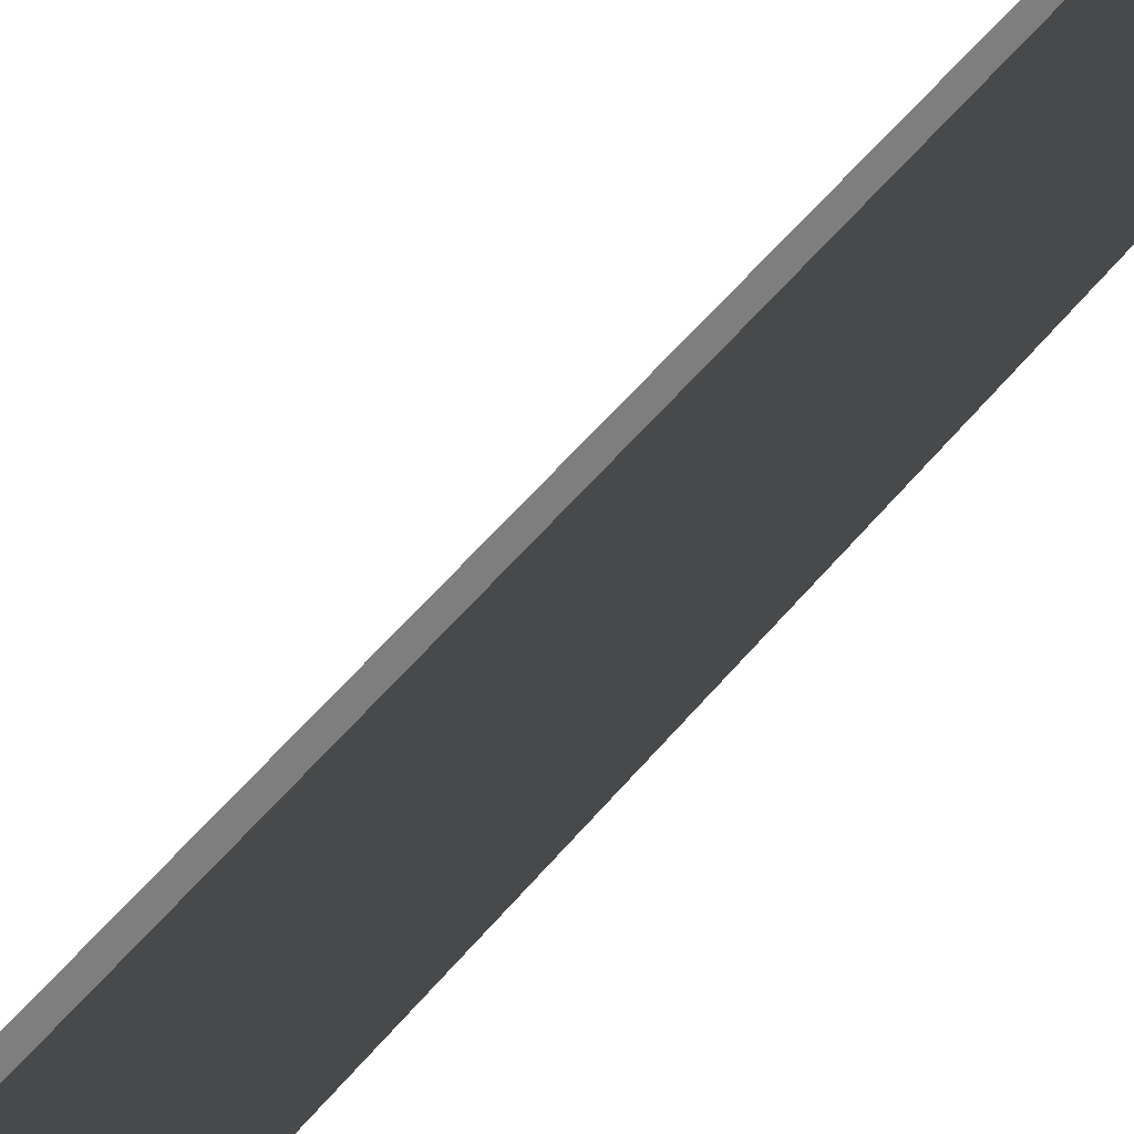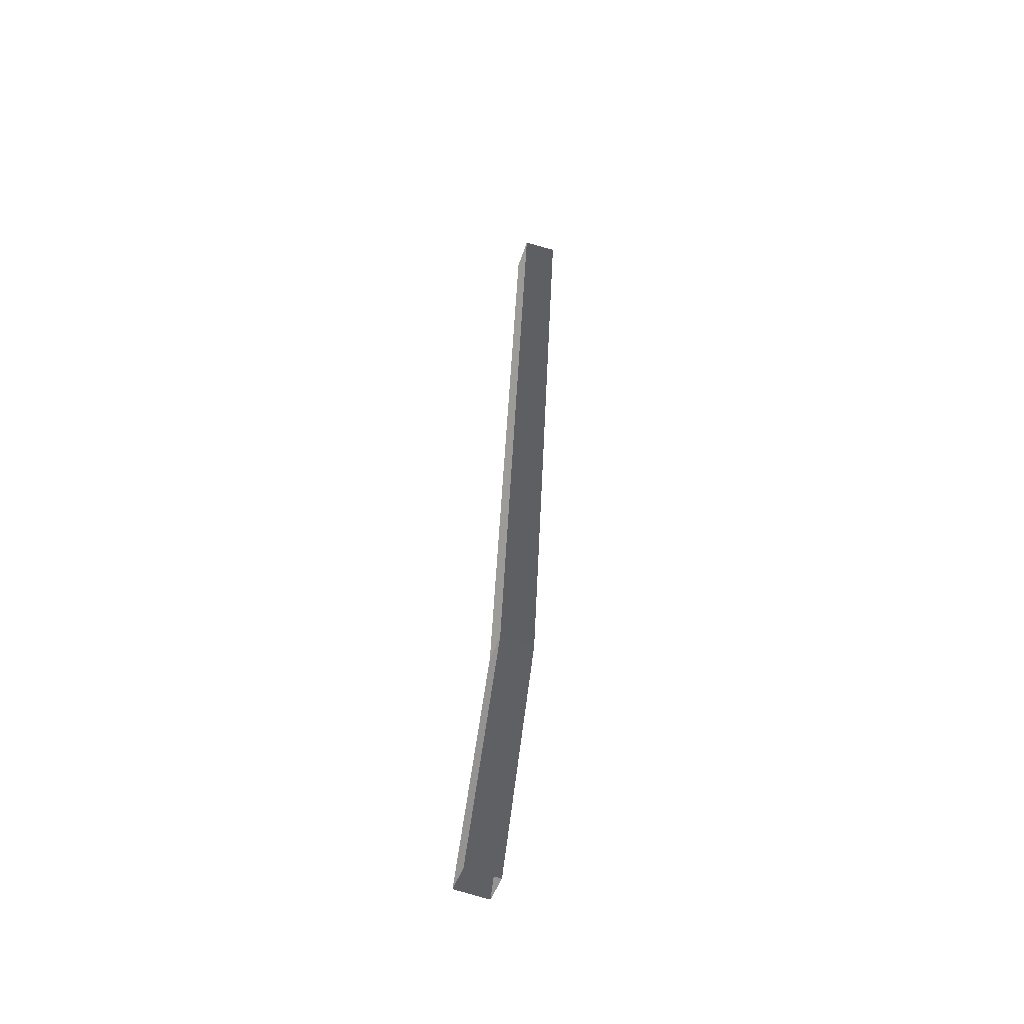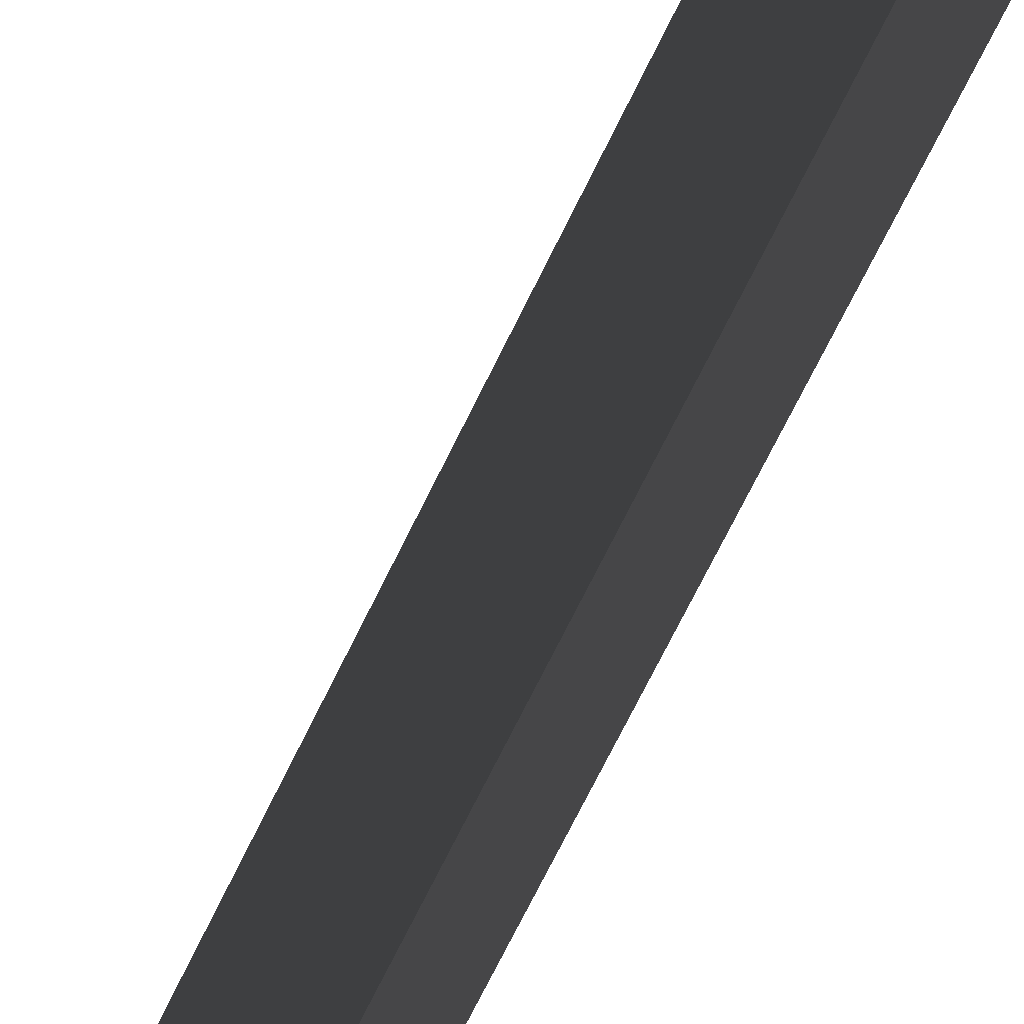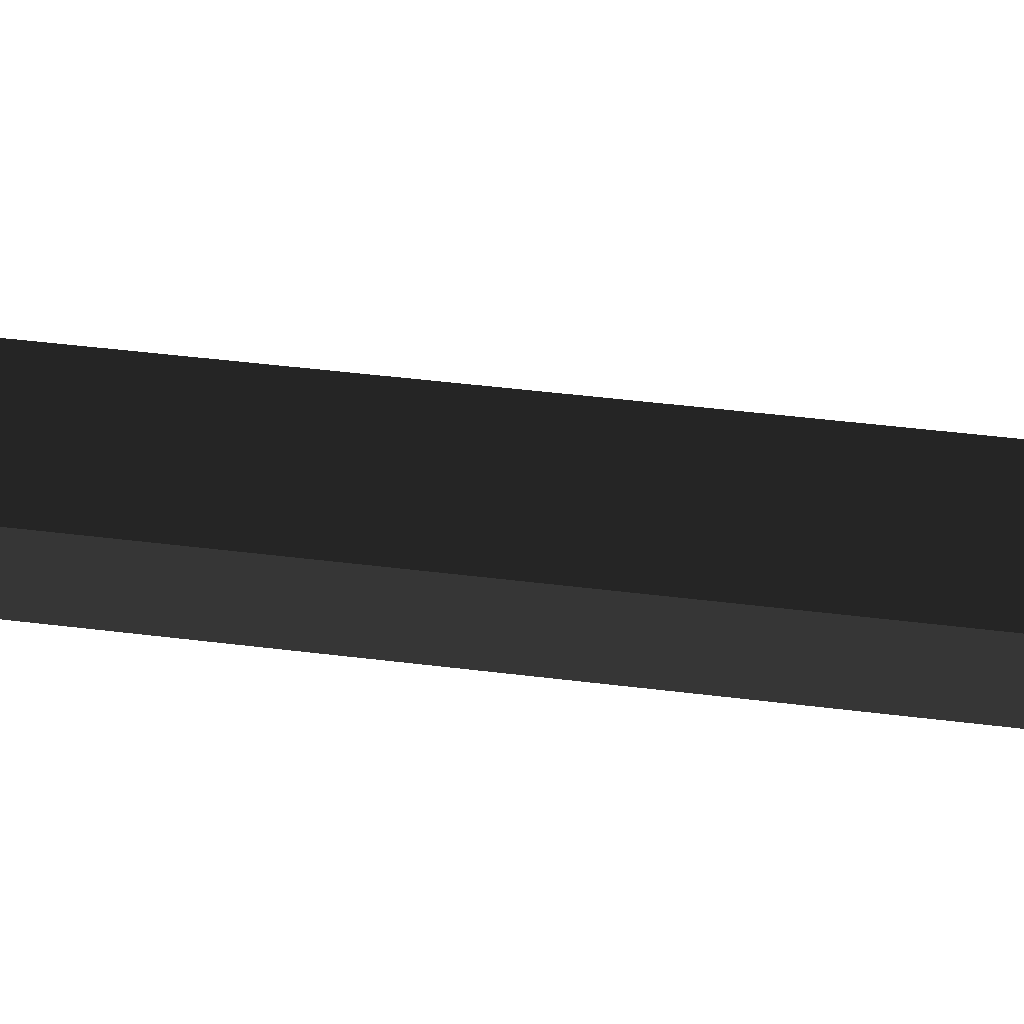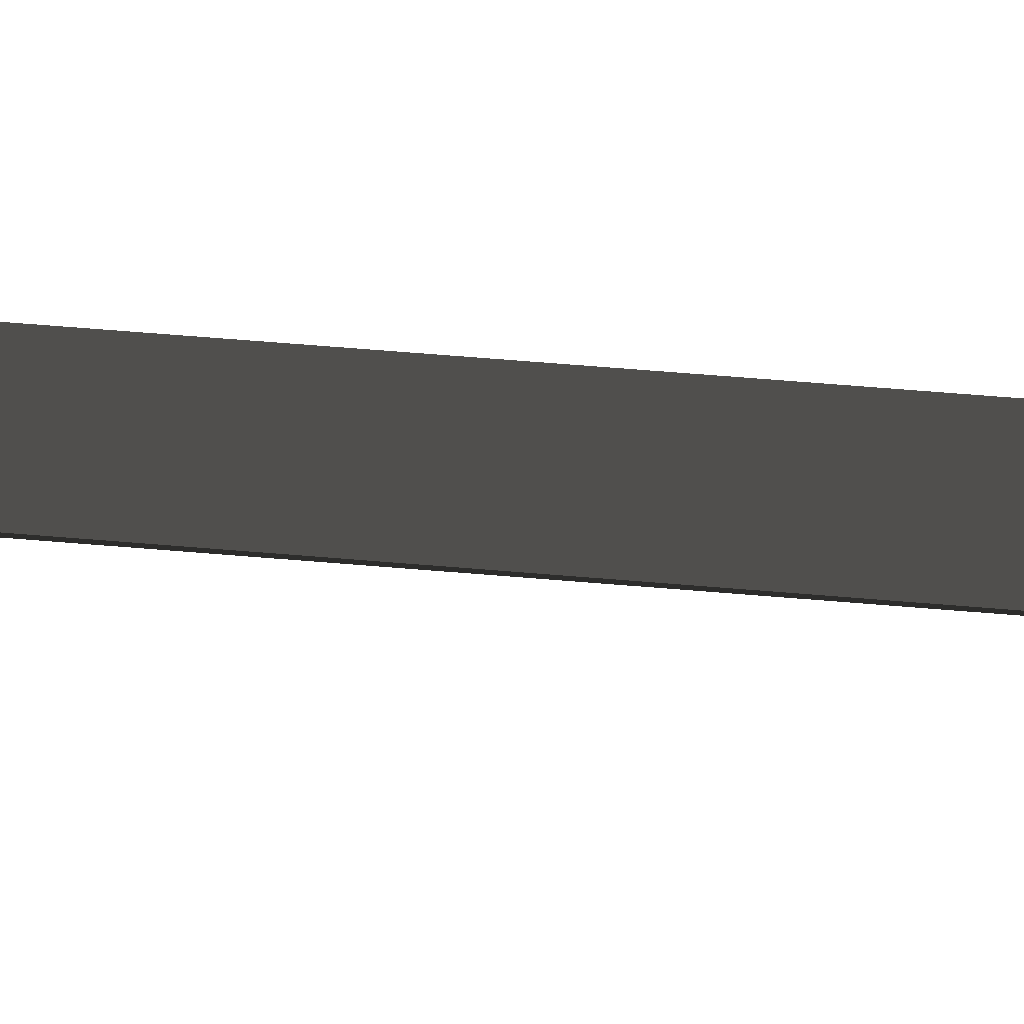
<metadata>
{"format":"obj","ext":"obj","renderer":"f3d","projection":"perspective","resolution":1024,"background":"white","views":[{"elev":32.9,"azim":30.7,"up":"+Y"},{"elev":-49.9,"azim":27.3,"up":"+Z"},{"elev":-52.8,"azim":-19.6,"up":"+Y"},{"elev":17.6,"azim":111.5,"up":"+Y"},{"elev":43.4,"azim":-80.9,"up":"+Y"}]}
</metadata>
<code>
v 0.01574 -0.02523 1.38
v 0.1514 -0.1629 1.364
v -0.03786 -0.1629 -0.133
v -0.1734 -0.02523 -0.1158
v 0.3407 0.1124 5.253
v 0.2041 -0.02523 5.253
v 0.01574 -0.02523 1.38
v 0.1514 0.1124 1.364
v -0.03786 0.1124 -0.133
v 0.09764 -0.02523 -0.1501
v 0.2871 -0.02523 1.349
v 0.1514 0.1124 1.364
v -0.03786 -0.1629 -0.133
v 0.1514 -0.1629 1.364
v 0.2871 -0.02523 1.349
v 0.09764 -0.02523 -0.1501
v 0.1514 -0.1629 1.364
v 0.3407 -0.1629 5.253
v 0.4773 -0.02523 5.254
v 0.1514 -0.1629 1.364
v 0.4773 -0.02523 5.254
v 0.2871 -0.02523 1.349
v 0.1514 0.1124 1.364
v 0.2871 -0.02523 1.349
v 0.4773 -0.02523 5.254
v 0.1514 0.1124 1.364
v 0.4773 -0.02523 5.254
v 0.3407 0.1124 5.253
v 0.3407 -0.1629 5.253
v 0.1514 -0.1629 1.364
v 0.01574 -0.02523 1.38
v 0.2041 -0.02523 5.253
v 0.1514 0.1124 1.364
v 0.01574 -0.02523 1.38
v -0.1734 -0.02523 -0.1158
v -0.03786 0.1124 -0.133
g Tree_3(Clone)_36068_754
f 1 3 2
f 1 4 3
f 5 7 6
f 5 8 7
f 9 11 10
f 9 12 11
f 13 15 14
f 13 16 15
f 17 19 18
f 20 22 21
f 23 25 24
f 26 28 27
f 29 31 30
f 29 32 31
f 33 35 34
f 33 36 35

</code>
